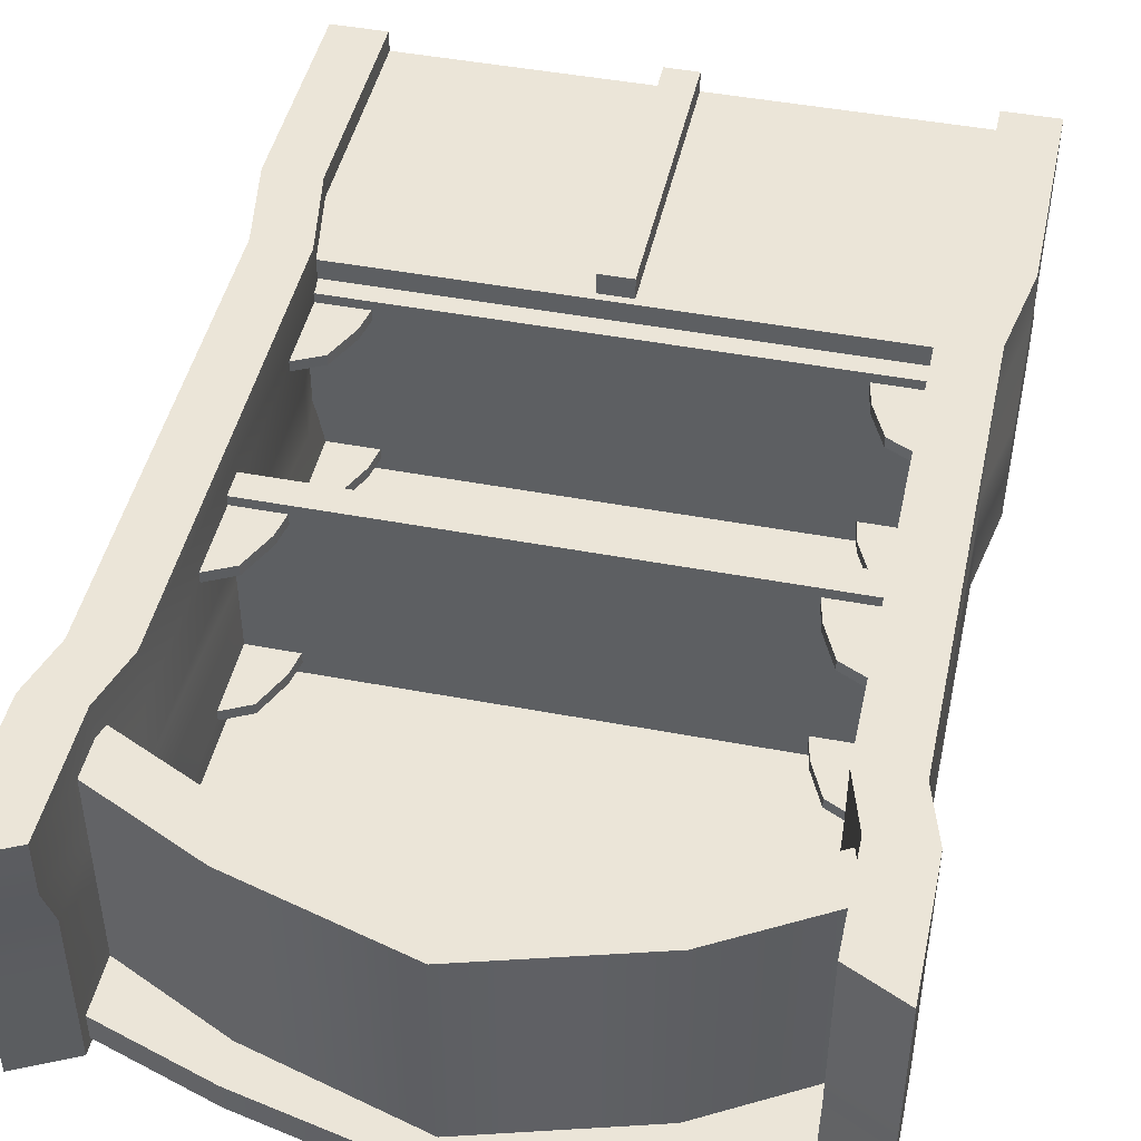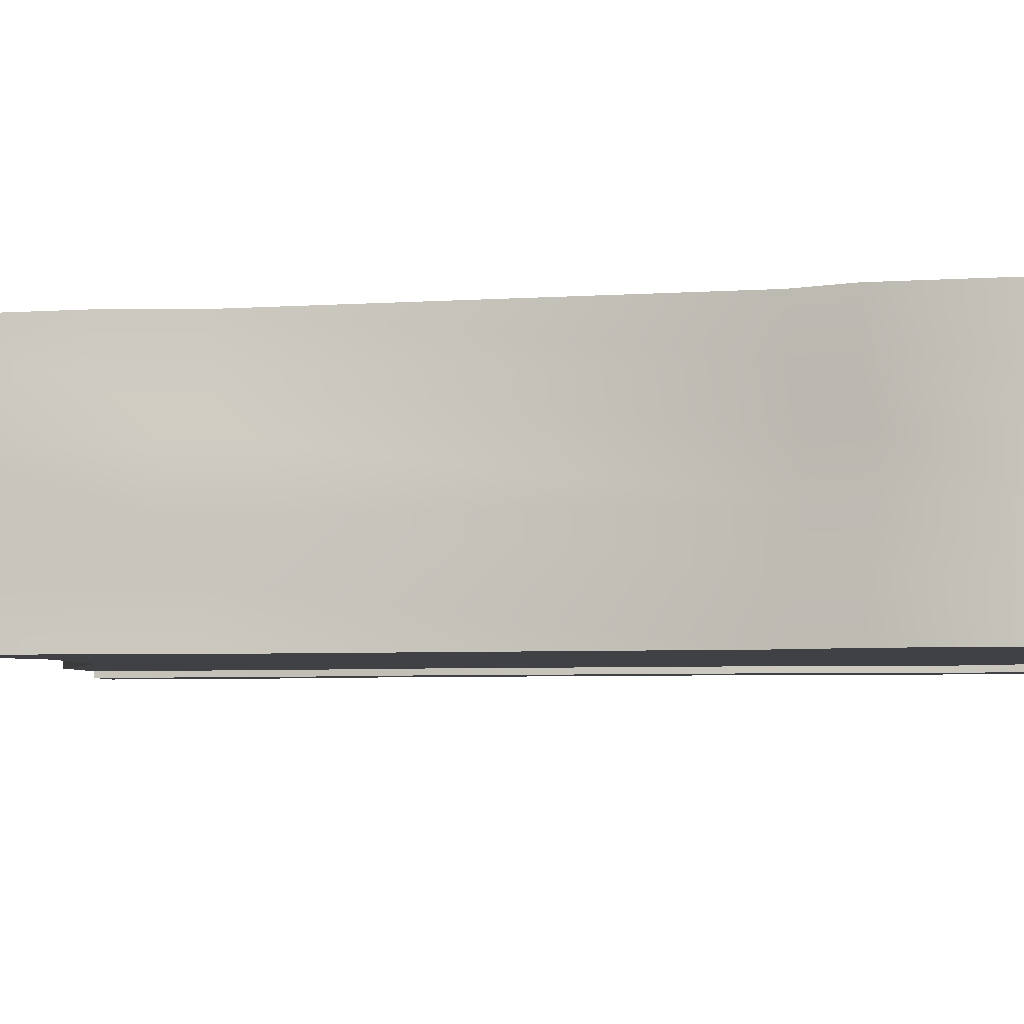
<metadata>
{"format":"obj","ext":"obj","renderer":"f3d","projection":"perspective","resolution":1024,"background":"white","views":[{"elev":45.8,"azim":-167.7,"up":"+Z"},{"elev":-5.3,"azim":101.4,"up":"+Z"}]}
</metadata>
<code>
g polySurface8138
v -1.123 1.95 0.35
v 1.119 1.95 0.35
v 1.123 1.95 -0.35
v -1.121 1.95 -0.35
v -1.121 2.05 -0.35
v 1.123 2.05 -0.35
v 1.119 2.05 0.35
v -1.123 2.05 0.35
v -1.123 2.05 0.35
v 1.119 2.05 0.35
v 1.119 1.95 0.35
v -1.123 1.95 0.35
v -0.9406 2.044 0.3143
v -0.7766 2.14 0.3143
v -0.7589 2.044 0.3143
v -0.9406 2.185 0.3143
v -0.8369 2.273 0.3143
v -0.9406 2.326 0.3143
v -0.9406 2.326 0.3143
v -0.9406 2.326 0.2749
v -0.8369 2.273 0.2749
v -0.8369 2.273 0.3143
v -0.9406 2.326 0.2749
v -0.7766 2.14 0.2749
v -0.8369 2.273 0.2749
v -0.9406 2.185 0.2749
v -0.7589 2.044 0.2749
v -0.9406 2.044 0.2749
v -0.7589 2.044 0.3143
v -0.7766 2.14 0.2749
v -0.7589 2.044 0.2749
v -0.7766 2.14 0.3143
v -0.8369 2.273 0.2749
v -0.8369 2.273 0.3143
v -0.9406 2.044 -0.2657
v -0.7766 2.14 -0.2657
v -0.7589 2.044 -0.2657
v -0.9406 2.185 -0.2657
v -0.8369 2.273 -0.2657
v -0.9406 2.326 -0.2657
v -0.9406 2.326 -0.2657
v -0.9406 2.326 -0.3051
v -0.8369 2.273 -0.3051
v -0.8369 2.273 -0.2657
v -0.9406 2.326 -0.3051
v -0.7766 2.14 -0.3051
v -0.8369 2.273 -0.3051
v -0.9406 2.185 -0.3051
v -0.7589 2.044 -0.3051
v -0.9406 2.044 -0.3051
v -0.7589 2.044 -0.2657
v -0.7766 2.14 -0.3051
v -0.7589 2.044 -0.3051
v -0.7766 2.14 -0.2657
v -0.8369 2.273 -0.3051
v -0.8369 2.273 -0.2657
v 0.9413 2.044 0.2749
v 0.7773 2.14 0.2749
v 0.7596 2.044 0.2749
v 0.9413 2.185 0.2749
v 0.8376 2.273 0.2749
v 0.9413 2.326 0.2749
v 0.9413 2.326 0.2749
v 0.9413 2.326 0.3143
v 0.8376 2.273 0.3143
v 0.8376 2.273 0.2749
v 0.9413 2.326 0.3143
v 0.7773 2.14 0.3143
v 0.8376 2.273 0.3143
v 0.9413 2.185 0.3143
v 0.7596 2.044 0.3143
v 0.9413 2.044 0.3143
v 0.7596 2.044 0.2749
v 0.7773 2.14 0.3143
v 0.7596 2.044 0.3143
v 0.7773 2.14 0.2749
v 0.8376 2.273 0.3143
v 0.8376 2.273 0.2749
v 0.9413 2.044 -0.3051
v 0.7773 2.14 -0.3051
v 0.7596 2.044 -0.3051
v 0.9413 2.185 -0.3051
v 0.8376 2.273 -0.3051
v 0.9413 2.326 -0.3051
v 0.9413 2.326 -0.3051
v 0.9413 2.326 -0.2657
v 0.8376 2.273 -0.2657
v 0.8376 2.273 -0.3051
v 0.9413 2.326 -0.2657
v 0.7773 2.14 -0.2657
v 0.8376 2.273 -0.2657
v 0.9413 2.185 -0.2657
v 0.7596 2.044 -0.2657
v 0.9413 2.044 -0.2657
v 0.7596 2.044 -0.3051
v 0.7773 2.14 -0.2657
v 0.7596 2.044 -0.2657
v 0.7773 2.14 -0.3051
v 0.8376 2.273 -0.2657
v 0.8376 2.273 -0.3051
v 0.9397 1.146 -0.3051
v 0.7758 1.241 -0.3051
v 0.758 1.146 -0.3051
v 0.9397 1.287 -0.3051
v 0.836 1.375 -0.3051
v 0.9397 1.427 -0.3051
v 0.9397 1.427 -0.3051
v 0.9397 1.427 -0.2657
v 0.836 1.375 -0.2657
v 0.836 1.375 -0.3051
v 0.9397 1.427 -0.2657
v 0.7758 1.241 -0.2657
v 0.836 1.375 -0.2657
v 0.9397 1.287 -0.2657
v 0.758 1.146 -0.2657
v 0.9397 1.146 -0.2657
v 0.758 1.146 -0.3051
v 0.7758 1.241 -0.2657
v 0.758 1.146 -0.2657
v 0.7758 1.241 -0.3051
v 0.836 1.375 -0.2657
v 0.836 1.375 -0.3051
v 0.9397 1.146 0.2749
v 0.7758 1.241 0.2749
v 0.758 1.146 0.2749
v 0.9397 1.287 0.2749
v 0.836 1.375 0.2749
v 0.9397 1.427 0.2749
v 0.9397 1.427 0.2749
v 0.9397 1.427 0.3143
v 0.836 1.375 0.3143
v 0.836 1.375 0.2749
v 0.9397 1.427 0.3143
v 0.7758 1.241 0.3143
v 0.836 1.375 0.3143
v 0.9397 1.287 0.3143
v 0.758 1.146 0.3143
v 0.9397 1.146 0.3143
v 0.758 1.146 0.2749
v 0.7758 1.241 0.3143
v 0.758 1.146 0.3143
v 0.7758 1.241 0.2749
v 0.836 1.375 0.3143
v 0.836 1.375 0.2749
v -0.946 1.146 -0.2657
v -0.782 1.241 -0.2657
v -0.7643 1.146 -0.2657
v -0.946 1.287 -0.2657
v -0.8423 1.375 -0.2657
v -0.946 1.427 -0.2657
v -0.946 1.427 -0.2657
v -0.946 1.427 -0.3051
v -0.8423 1.375 -0.3051
v -0.8423 1.375 -0.2657
v -0.946 1.427 -0.3051
v -0.782 1.241 -0.3051
v -0.8423 1.375 -0.3051
v -0.946 1.287 -0.3051
v -0.7643 1.146 -0.3051
v -0.946 1.146 -0.3051
v -0.7643 1.146 -0.2657
v -0.782 1.241 -0.3051
v -0.7643 1.146 -0.3051
v -0.782 1.241 -0.2657
v -0.8423 1.375 -0.3051
v -0.8423 1.375 -0.2657
v -1.109 1.15 0.35
v 1.134 1.15 0.35
v 1.134 1.05 0.35
v -1.109 1.05 0.35
v 1.134 1.15 0.35
v -1.109 1.15 0.35
v -1.105 1.15 -0.35
v 1.136 1.15 -0.35
v -0.946 1.146 0.3143
v -0.782 1.241 0.3143
v -0.7643 1.146 0.3143
v -0.946 1.287 0.3143
v -0.8423 1.375 0.3143
v -0.946 1.427 0.3143
v -0.946 1.427 0.3143
v -0.946 1.427 0.2749
v -0.8423 1.375 0.2749
v -0.8423 1.375 0.3143
v -0.946 1.427 0.2749
v -0.782 1.241 0.2749
v -0.8423 1.375 0.2749
v -0.946 1.287 0.2749
v -0.7643 1.146 0.2749
v -0.946 1.146 0.2749
v -0.7643 1.146 0.3143
v -0.782 1.241 0.2749
v -0.7643 1.146 0.2749
v -0.782 1.241 0.3143
v -0.8423 1.375 0.2749
v -0.8423 1.375 0.3143
v -1.2 0 0.5
v -1 0.784 0.5
v -1 0 0.5
v -1.2 0.784 0.5
v -0.9389 1.12 0.5
v -1.139 1.12 0.5
v -0.9389 2.8 0.5
v -1.139 2.8 0.5
v -1 3.01 0.5
v -1.2 3.01 0.5
v -1 3.401 0.5
v -1.2 3.5 0.5
v -1.2 3.5 0.5
v -1 3.401 0.3
v -1 3.401 0.5
v -1.2 3.5 0.3
v -1 3.401 0.1
v -1.2 3.5 0.1
v -1 3.401 -0.1
v -1.2 3.5 -0.1
v -1 3.475 -0.3
v -1.2 3.573 -0.3
v -1 3.475 -0.5
v -1.2 3.573 -0.5
v -1.2 0.784 -0.5
v -1.2 0 -0.5
v -1 0 -0.5
v -1 0.784 -0.5
v -1.139 1.12 -0.5
v -0.9389 1.12 -0.5
v -1.139 2.8 -0.5
v -0.9389 2.8 -0.5
v -1.2 3.01 -0.5
v -1 3.01 -0.5
v -1.2 3.573 -0.5
v -1 3.475 -0.5
v -1.2 0 -0.5
v -1 0 -0.3
v -1 0 -0.5
v -1.2 0 -0.3
v -1 0.2867 -0.1
v -1.2 0.2867 -0.1
v -1 0.2867 0.1
v -1.2 0.2867 0.1
v -1.2 0.2867 0.1
v -1 0 0.3
v -1 0.2867 0.1
v -1.2 0 0.3
v -1 0 0.5
v -1.2 0 0.5
v -1 0 -0.3
v -1 0.784 -0.5
v -1 0 -0.5
v -1 0.784 -0.3
v -1 0.2867 -0.1
v -0.9389 1.12 -0.5
v -1 1.006 -0.1
v -1 0.2867 0.1
v -0.9389 1.12 -0.3
v -0.9389 2.8 -0.5
v -1 1.006 0.1
v -1 0 0.3
v -0.9389 2.8 -0.3
v -1 3.01 -0.5
v -0.9389 1.315 -0.1
v -1 0.784 0.3
v -1 0 0.5
v -1 0.784 0.5
v -1 3.01 -0.3
v -1 3.475 -0.5
v -1 3.475 -0.3
v -0.9389 2.857 -0.1
v -0.9389 1.315 0.1
v -0.9389 1.12 0.3
v -0.9389 1.12 0.5
v -1 3.05 -0.1
v -1 3.401 -0.1
v -0.9389 2.857 0.1
v -0.9389 2.8 0.3
v -0.9389 2.8 0.5
v -1 3.05 0.1
v -1 3.401 0.1
v -1 3.01 0.3
v -1 3.01 0.5
v -1 3.401 0.3
v -1 3.401 0.5
v -1.2 0 0.3
v -1.2 0.784 0.5
v -1.2 0 0.5
v -1.2 0.784 0.3
v -1.2 0.2867 0.1
v -1.139 1.12 0.5
v -1.2 1.006 0.1
v -1.2 0.2867 -0.1
v -1.139 1.12 0.3
v -1.139 2.8 0.5
v -1.2 1.006 -0.1
v -1.2 0 -0.3
v -1.139 2.8 0.3
v -1.2 3.01 0.5
v -1.139 1.315 0.1
v -1.2 0.784 -0.3
v -1.2 0 -0.5
v -1.2 0.784 -0.5
v -1.2 3.01 0.3
v -1.2 3.5 0.5
v -1.2 3.5 0.3
v -1.139 2.857 0.1
v -1.139 1.315 -0.1
v -1.139 1.12 -0.3
v -1.139 1.12 -0.5
v -1.2 3.05 0.1
v -1.2 3.5 0.1
v -1.139 2.857 -0.1
v -1.139 2.8 -0.3
v -1.139 2.8 -0.5
v -1.2 3.05 -0.1
v -1.2 3.5 -0.1
v -1.2 3.01 -0.3
v -1.2 3.01 -0.5
v -1.2 3.573 -0.3
v -1.2 3.573 -0.5
v 1.2 0 -0.5
v 1 0.784 -0.5
v 1 0 -0.5
v 1.2 0.784 -0.5
v 0.9389 1.12 -0.5
v 1.139 1.12 -0.5
v 0.9389 2.8 -0.5
v 1.139 2.8 -0.5
v 1 3.01 -0.5
v 1.2 3.01 -0.5
v 1 3.401 -0.5
v 1.2 3.5 -0.5
v 1.2 3.5 -0.5
v 1 3.401 -0.3
v 1 3.401 -0.5
v 1.2 3.5 -0.3
v 1 3.401 -0.1
v 1.2 3.5 -0.1
v 1 3.401 0.1
v 1.2 3.5 0.1
v 1 3.475 0.3
v 1.2 3.573 0.3
v 1 3.475 0.5
v 1.2 3.573 0.5
v 1.2 0.784 0.5
v 1.2 0 0.5
v 1 0 0.5
v 1 0.784 0.5
v 1.139 1.12 0.5
v 0.9389 1.12 0.5
v 1.139 2.8 0.5
v 0.9389 2.8 0.5
v 1.2 3.01 0.5
v 1 3.01 0.5
v 1.2 3.573 0.5
v 1 3.475 0.5
v 1.2 0 0.5
v 1 0 0.3
v 1 0 0.5
v 1.2 0 0.3
v 1 0.2867 0.1
v 1.2 0.2867 0.1
v 1.2 0.2867 0.1
v 1 0.2867 -0.1
v 1 0.2867 0.1
v 1.2 0.2867 -0.1
v 1 0 -0.3
v 1.2 0 -0.3
v 1 0 -0.5
v 1.2 0 -0.5
v 1 0 0.3
v 1 0.784 0.5
v 1 0 0.5
v 1 0.784 0.3
v 1 0.2867 0.1
v 0.9389 1.12 0.5
v 1 1.006 0.1
v 1 0.2867 -0.1
v 0.9389 1.12 0.3
v 0.9389 2.8 0.5
v 1 1.006 -0.1
v 1 0 -0.3
v 0.9389 2.8 0.3
v 1 3.01 0.5
v 0.9389 1.315 0.1
v 1 0.784 -0.3
v 1 0 -0.5
v 1 0.784 -0.5
v 1 3.01 0.3
v 1 3.475 0.5
v 1 3.475 0.3
v 0.9389 2.857 0.1
v 0.9389 1.315 -0.1
v 0.9389 1.12 -0.3
v 0.9389 1.12 -0.5
v 1 3.05 0.1
v 1 3.401 0.1
v 0.9389 2.857 -0.1
v 0.9389 2.8 -0.3
v 0.9389 2.8 -0.5
v 1 3.05 -0.1
v 1 3.401 -0.1
v 1 3.01 -0.3
v 1 3.01 -0.5
v 1 3.401 -0.3
v 1 3.401 -0.5
v 1.2 0 -0.3
v 1.2 0.784 -0.5
v 1.2 0 -0.5
v 1.2 0.784 -0.3
v 1.2 0.2867 -0.1
v 1.139 1.12 -0.5
v 1.2 1.006 -0.1
v 1.2 0.2867 0.1
v 1.139 1.12 -0.3
v 1.139 2.8 -0.5
v 1.2 1.006 0.1
v 1.2 0 0.3
v 1.139 2.8 -0.3
v 1.2 3.01 -0.5
v 1.139 1.315 -0.1
v 1.2 0.784 0.3
v 1.2 0 0.5
v 1.2 0.784 0.5
v 1.2 3.01 -0.3
v 1.2 3.5 -0.5
v 1.2 3.5 -0.3
v 1.139 2.857 -0.1
v 1.139 1.315 0.1
v 1.139 1.12 0.3
v 1.139 1.12 0.5
v 1.2 3.05 -0.1
v 1.2 3.5 -0.1
v 1.139 2.857 0.1
v 1.139 2.8 0.3
v 1.139 2.8 0.5
v 1.2 3.05 0.1
v 1.2 3.5 0.1
v 1.2 3.01 0.3
v 1.2 3.01 0.5
v 1.2 3.573 0.3
v 1.2 3.573 0.5
v 1.109 2.9 0.375
v 0.5865 3.353 0.375
v 1.109 3.1 0.375
v 0.5865 3.153 0.375
v -0.02307 3.531 0.375
v -0.02307 3.331 0.375
v -0.6326 3.353 0.375
v -0.6326 3.153 0.375
v -1.068 3.1 0.375
v -1.068 2.9 0.375
v 0.5865 3.153 0.375
v 1.109 2.9 0.375
v 1.109 2.9 -0.375
v 0.5865 3.153 -0.375
v -0.02307 3.331 0.375
v -0.02307 3.331 -0.375
v -0.6326 3.153 0.375
v -0.6326 3.153 -0.375
v -1.068 2.9 0.375
v -1.068 2.9 -0.375
v 0.5865 3.353 -0.375
v 1.109 3.1 -0.375
v 1.109 3.1 0.375
v 0.5865 3.353 0.375
v -0.02307 3.531 -0.375
v -0.02307 3.531 0.375
v -0.6326 3.353 -0.375
v -0.6326 3.353 0.375
v -1.068 3.1 -0.375
v -1.068 3.1 0.375
v 1 3.36 -0.3749
v 0.58 3.5 -0.4749
v 1 3.36 -0.4749
v 0.58 3.5 -0.3749
v 0.16 3.595 -0.4749
v 0.16 3.595 -0.3749
v -0.26 3.595 -0.4749
v -0.26 3.595 -0.3749
v -0.68 3.5 -0.4749
v -0.68 3.5 -0.3749
v -1 3.36 -0.4749
v -1 3.36 -0.3749
v -1 0 -0.3749
v -0.68 0 -0.4749
v -1 0 -0.4749
v -0.68 0 -0.3749
v -0.26 0.2867 -0.4749
v -0.26 0.2867 -0.3749
v 0.16 0.2867 -0.4749
v 0.16 0.2867 -0.3749
v 0.58 0 -0.4749
v 0.58 0 -0.3749
v 1 0 -0.4749
v 1 0 -0.3749
v -0.68 0 -0.4749
v -1 3.36 -0.4749
v -1 0 -0.4749
v -0.68 3.5 -0.4749
v -0.26 0.2867 -0.4749
v -0.26 3.595 -0.4749
v 0.16 0.2867 -0.4749
v 0.16 3.595 -0.4749
v 0.58 0 -0.4749
v 0.58 3.5 -0.4749
v 1 0 -0.4749
v 1 3.36 -0.4749
v -1 0 -0.3749
v -1 3.36 -0.3749
v -0.68 3.5 -0.3749
v -0.68 0 -0.3749
v -0.26 3.595 -0.3749
v -0.26 0.2867 -0.3749
v 0.16 3.595 -0.3749
v 0.16 0.2867 -0.3749
v 0.58 3.5 -0.3749
v 0.58 0 -0.3749
v 1 3.36 -0.3749
v 1 0 -0.3749
v -0.03617 0 0.5
v -0.03617 1.053 0.5
v 0.08533 1.053 0.5
v 0.08533 0 0.5
v -0.03617 1.053 0.04439
v -0.03617 1.053 0.5
v -0.03617 0 0.5
v -0.03617 0 0.04439
v 0.08533 1.053 0.5
v 0.08533 1.053 0.04439
v 0.08533 0 0.04439
v 0.08533 0 0.5
v 0.08533 1.053 0.5
v -0.03617 1.053 0.5
v -0.03617 1.053 0.04439
v 0.08533 1.053 0.04439
v 0.02046 -3.57e-16 0.4239
v 0.02046 1.08 0.4239
v 1.109 1.08 0.4239
v 1.109 -2.829e-16 0.4239
v -1.068 -3.309e-16 0.4239
v -1.068 1.08 0.4239
v 0.02046 1.08 0.4239
v 0.02046 -3.57e-16 0.4239
v 1.109 1.08 0.4239
v 0.02046 1.08 0.2239
v 1.109 1.08 0.2239
v 0.02046 1.08 0.4239
v -1.068 1.08 0.2239
v -1.068 1.08 0.4239
g polySurface8138_0
f 3 2 1
f 4 3 1
f 7 6 5
f 8 7 5
f 11 10 9
f 12 11 9
f 15 14 13
f 14 16 13
f 14 17 16
f 17 18 16
f 21 20 19
f 22 21 19
f 25 24 23
f 24 26 23
f 24 27 26
f 27 28 26
f 31 30 29
f 30 32 29
f 30 33 32
f 33 34 32
f 37 36 35
f 36 38 35
f 36 39 38
f 39 40 38
f 43 42 41
f 44 43 41
f 47 46 45
f 46 48 45
f 46 49 48
f 49 50 48
f 53 52 51
f 52 54 51
f 52 55 54
f 55 56 54
f 59 58 57
f 58 60 57
f 58 61 60
f 61 62 60
f 65 64 63
f 66 65 63
f 69 68 67
f 68 70 67
f 68 71 70
f 71 72 70
f 75 74 73
f 74 76 73
f 74 77 76
f 77 78 76
f 81 80 79
f 80 82 79
f 80 83 82
f 83 84 82
f 87 86 85
f 88 87 85
f 91 90 89
f 90 92 89
f 90 93 92
f 93 94 92
f 97 96 95
f 96 98 95
f 96 99 98
f 99 100 98
f 103 102 101
f 102 104 101
f 102 105 104
f 105 106 104
f 109 108 107
f 110 109 107
f 113 112 111
f 112 114 111
f 112 115 114
f 115 116 114
f 119 118 117
f 118 120 117
f 118 121 120
f 121 122 120
f 125 124 123
f 124 126 123
f 124 127 126
f 127 128 126
f 131 130 129
f 132 131 129
f 135 134 133
f 134 136 133
f 134 137 136
f 137 138 136
f 141 140 139
f 140 142 139
f 140 143 142
f 143 144 142
f 147 146 145
f 146 148 145
f 146 149 148
f 149 150 148
f 153 152 151
f 154 153 151
f 157 156 155
f 156 158 155
f 156 159 158
f 159 160 158
f 163 162 161
f 162 164 161
f 162 165 164
f 165 166 164
f 169 168 167
f 170 169 167
f 173 172 171
f 174 173 171
f 177 176 175
f 176 178 175
f 176 179 178
f 179 180 178
f 183 182 181
f 184 183 181
f 187 186 185
f 186 188 185
f 186 189 188
f 189 190 188
f 193 192 191
f 192 194 191
f 192 195 194
f 195 196 194
f 199 198 197
f 198 200 197
f 198 201 200
f 201 202 200
f 201 203 202
f 203 204 202
f 203 205 204
f 205 206 204
f 205 207 206
f 207 208 206
f 211 210 209
f 210 212 209
f 210 213 212
f 213 214 212
f 213 215 214
f 215 216 214
f 215 217 216
f 217 218 216
f 217 219 218
f 219 220 218
f 223 222 221
f 224 223 221
f 224 221 225
f 226 224 225
f 226 225 227
f 228 226 227
f 228 227 229
f 230 228 229
f 230 229 231
f 232 230 231
f 235 234 233
f 234 236 233
f 234 237 236
f 237 238 236
f 237 239 238
f 239 240 238
f 243 242 241
f 242 244 241
f 242 245 244
f 245 246 244
f 249 248 247
f 248 250 247
f 247 250 251
f 248 252 250
f 250 253 251
f 251 253 254
f 252 255 250
f 250 255 253
f 252 256 255
f 253 257 254
f 254 257 258
f 256 259 255
f 256 260 259
f 255 261 253
f 253 261 257
f 255 259 261
f 257 262 258
f 258 262 263
f 262 264 263
f 260 265 259
f 260 266 265
f 266 267 265
f 259 268 261
f 259 265 268
f 261 269 257
f 257 269 262
f 261 268 269
f 262 270 264
f 269 270 262
f 270 271 264
f 265 267 272
f 265 272 268
f 267 273 272
f 268 274 269
f 269 274 270
f 268 272 274
f 270 275 271
f 274 275 270
f 275 276 271
f 272 273 277
f 272 277 274
f 274 277 275
f 273 278 277
f 275 279 276
f 277 279 275
f 277 278 279
f 279 280 276
f 278 281 279
f 279 281 280
f 281 282 280
f 285 284 283
f 284 286 283
f 283 286 287
f 284 288 286
f 286 289 287
f 287 289 290
f 288 291 286
f 286 291 289
f 288 292 291
f 289 293 290
f 290 293 294
f 292 295 291
f 292 296 295
f 291 297 289
f 289 297 293
f 291 295 297
f 293 298 294
f 294 298 299
f 298 300 299
f 296 301 295
f 296 302 301
f 302 303 301
f 295 304 297
f 295 301 304
f 297 305 293
f 293 305 298
f 297 304 305
f 298 306 300
f 305 306 298
f 306 307 300
f 301 303 308
f 301 308 304
f 303 309 308
f 304 310 305
f 305 310 306
f 304 308 310
f 306 311 307
f 310 311 306
f 311 312 307
f 308 309 313
f 308 313 310
f 310 313 311
f 309 314 313
f 311 315 312
f 313 315 311
f 313 314 315
f 315 316 312
f 314 317 315
f 315 317 316
f 317 318 316
f 321 320 319
f 320 322 319
f 320 323 322
f 323 324 322
f 323 325 324
f 325 326 324
f 325 327 326
f 327 328 326
f 327 329 328
f 329 330 328
f 333 332 331
f 332 334 331
f 332 335 334
f 335 336 334
f 335 337 336
f 337 338 336
f 337 339 338
f 339 340 338
f 339 341 340
f 341 342 340
f 345 344 343
f 346 345 343
f 346 343 347
f 348 346 347
f 348 347 349
f 350 348 349
f 350 349 351
f 352 350 351
f 352 351 353
f 354 352 353
f 357 356 355
f 356 358 355
f 356 359 358
f 359 360 358
f 363 362 361
f 362 364 361
f 362 365 364
f 365 366 364
f 365 367 366
f 367 368 366
f 371 370 369
f 370 372 369
f 369 372 373
f 370 374 372
f 372 375 373
f 373 375 376
f 374 377 372
f 372 377 375
f 374 378 377
f 375 379 376
f 376 379 380
f 378 381 377
f 378 382 381
f 377 383 375
f 375 383 379
f 377 381 383
f 379 384 380
f 380 384 385
f 384 386 385
f 382 387 381
f 382 388 387
f 388 389 387
f 381 390 383
f 381 387 390
f 383 391 379
f 379 391 384
f 383 390 391
f 384 392 386
f 391 392 384
f 392 393 386
f 387 389 394
f 387 394 390
f 389 395 394
f 390 396 391
f 391 396 392
f 390 394 396
f 392 397 393
f 396 397 392
f 397 398 393
f 394 395 399
f 394 399 396
f 396 399 397
f 395 400 399
f 397 401 398
f 399 401 397
f 399 400 401
f 401 402 398
f 400 403 401
f 401 403 402
f 403 404 402
f 407 406 405
f 406 408 405
f 405 408 409
f 406 410 408
f 408 411 409
f 409 411 412
f 410 413 408
f 408 413 411
f 410 414 413
f 411 415 412
f 412 415 416
f 414 417 413
f 414 418 417
f 413 419 411
f 411 419 415
f 413 417 419
f 415 420 416
f 416 420 421
f 420 422 421
f 418 423 417
f 418 424 423
f 424 425 423
f 417 426 419
f 417 423 426
f 419 427 415
f 415 427 420
f 419 426 427
f 420 428 422
f 427 428 420
f 428 429 422
f 423 425 430
f 423 430 426
f 425 431 430
f 426 432 427
f 427 432 428
f 426 430 432
f 428 433 429
f 432 433 428
f 433 434 429
f 430 431 435
f 430 435 432
f 432 435 433
f 431 436 435
f 433 437 434
f 435 437 433
f 435 436 437
f 437 438 434
f 436 439 437
f 437 439 438
f 439 440 438
f 443 442 441
f 442 444 441
f 442 445 444
f 445 446 444
f 445 447 446
f 447 448 446
f 447 449 448
f 449 450 448
f 453 452 451
f 454 453 451
f 454 451 455
f 456 454 455
f 456 455 457
f 458 456 457
f 458 457 459
f 460 458 459
f 463 462 461
f 464 463 461
f 464 461 465
f 466 464 465
f 466 465 467
f 468 466 467
f 468 467 469
f 470 468 469
f 473 472 471
f 472 474 471
f 472 475 474
f 475 476 474
f 475 477 476
f 477 478 476
f 477 479 478
f 479 480 478
f 479 481 480
f 481 482 480
f 485 484 483
f 484 486 483
f 484 487 486
f 487 488 486
f 487 489 488
f 489 490 488
f 489 491 490
f 491 492 490
f 491 493 492
f 493 494 492
f 497 496 495
f 496 498 495
f 495 498 499
f 498 500 499
f 499 500 501
f 500 502 501
f 501 502 503
f 502 504 503
f 503 504 505
f 504 506 505
f 509 508 507
f 510 509 507
f 511 509 510
f 512 511 510
f 513 511 512
f 514 513 512
f 515 513 514
f 516 515 514
f 517 515 516
f 518 517 516
f 521 520 519
f 522 521 519
f 525 524 523
f 526 525 523
f 529 528 527
f 530 529 527
f 533 532 531
f 534 533 531
f 537 536 535
f 538 537 535
f 541 540 539
f 542 541 539
f 545 544 543
f 544 546 543
f 544 547 546
f 547 548 546

</code>
